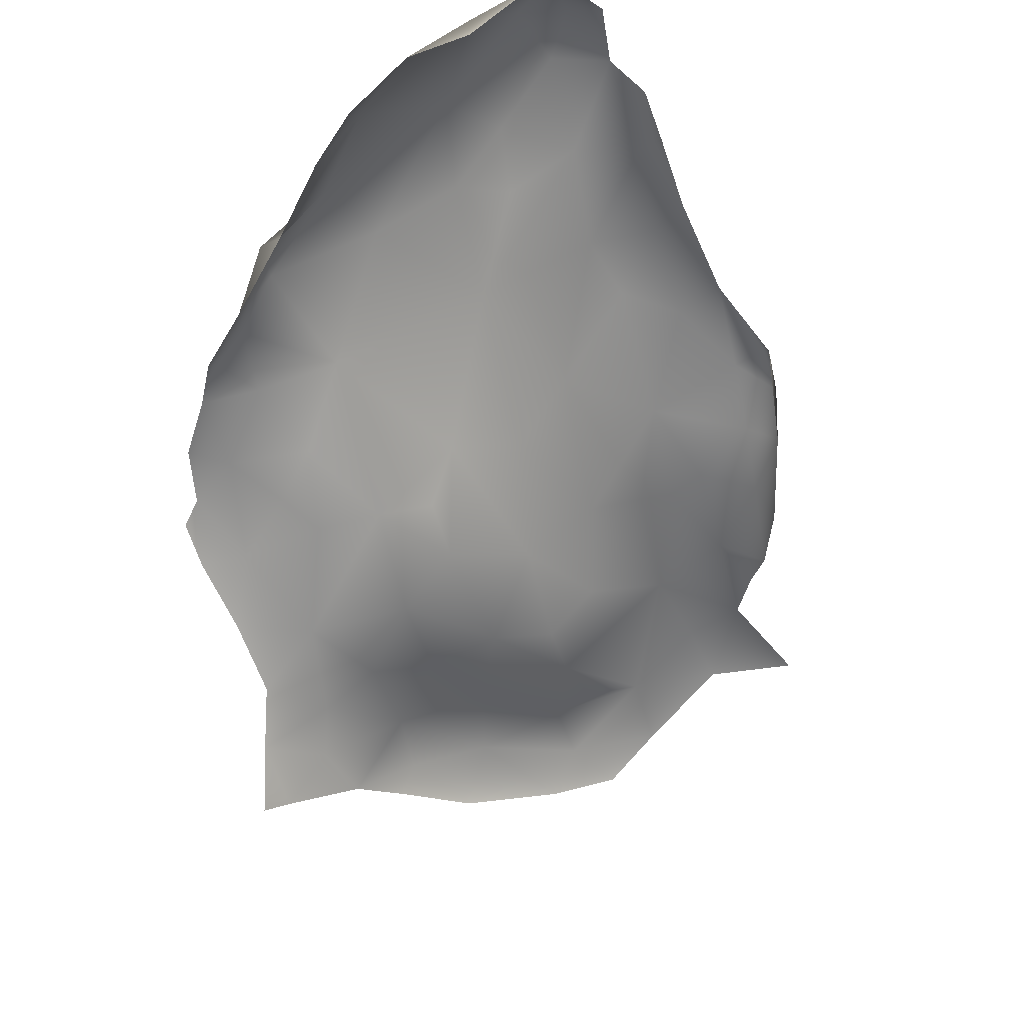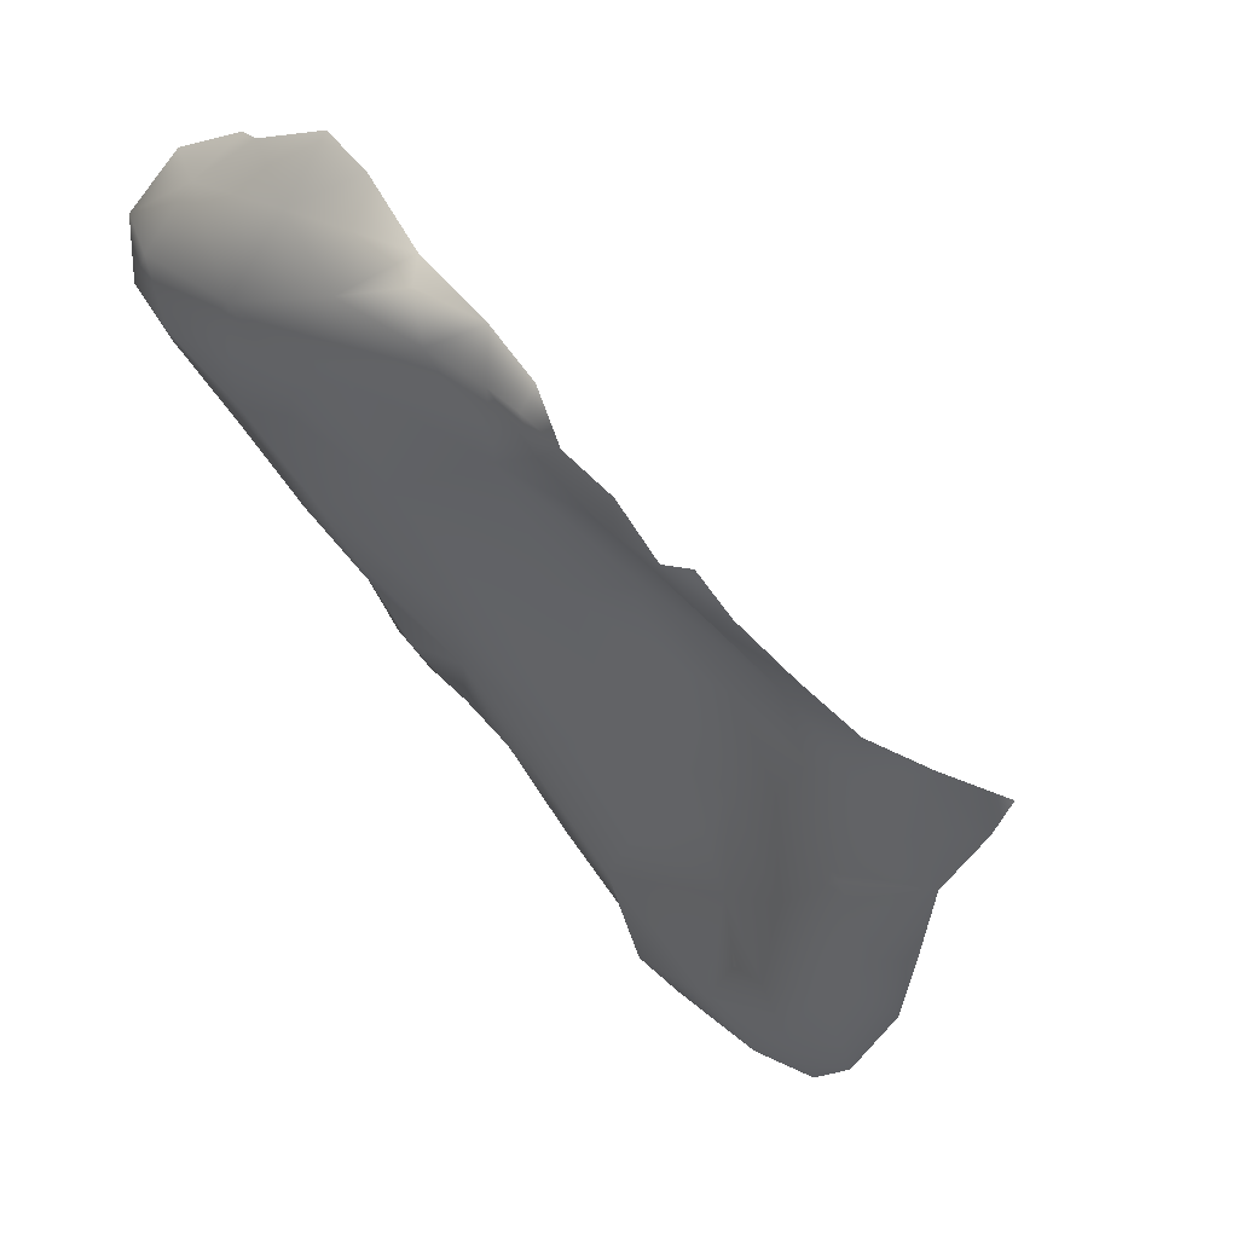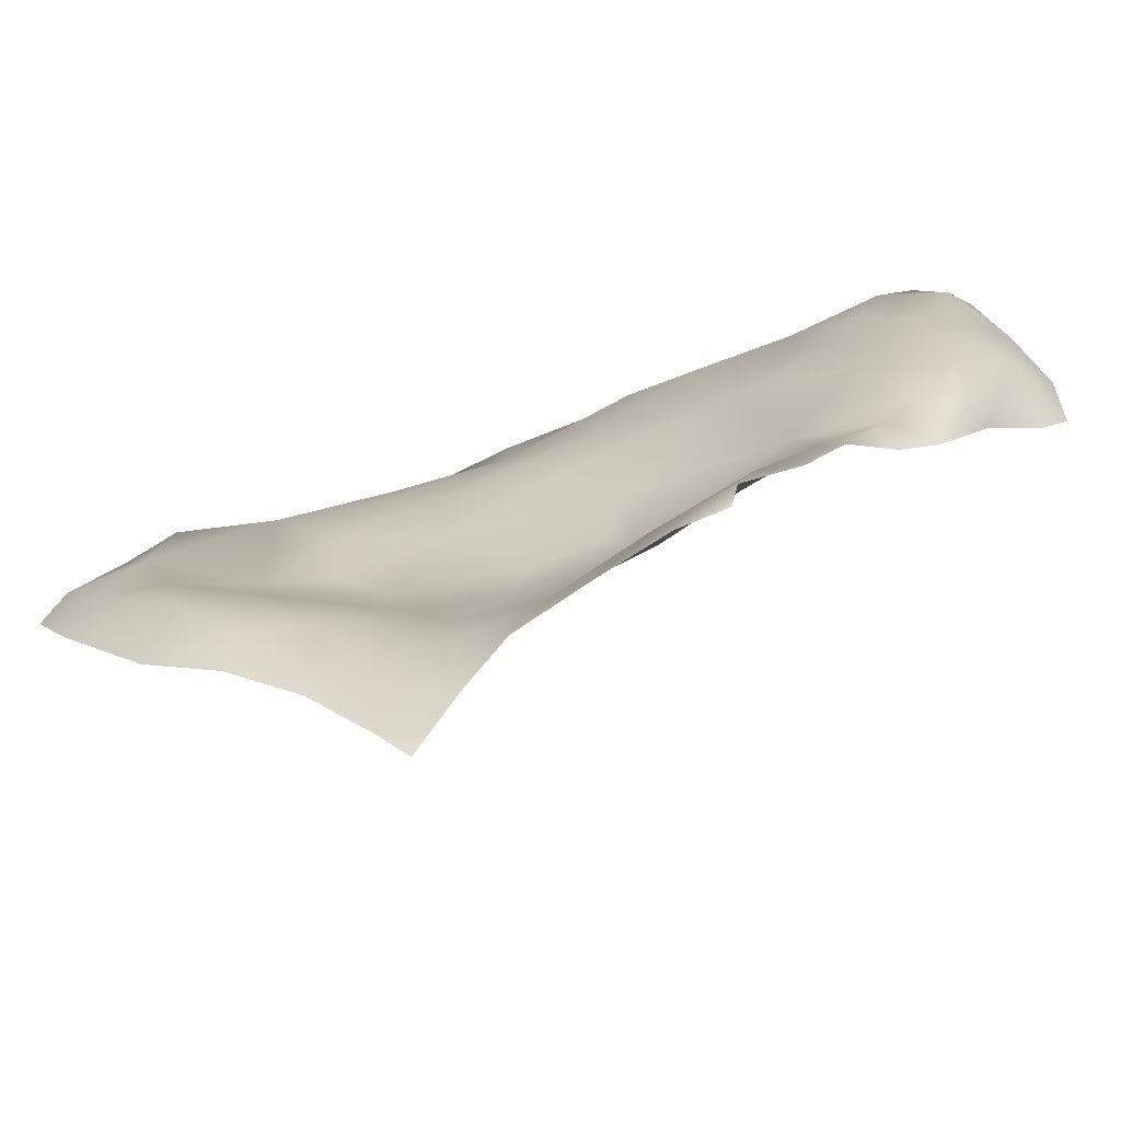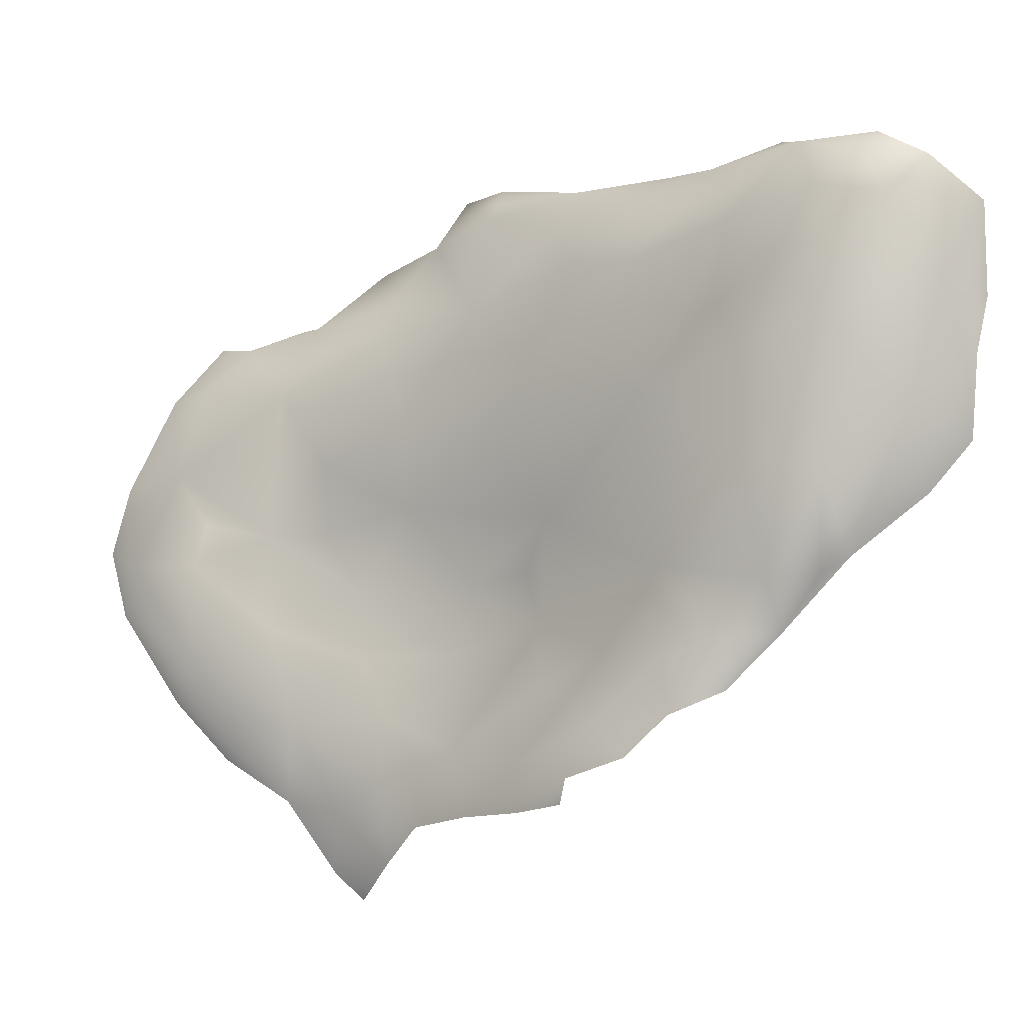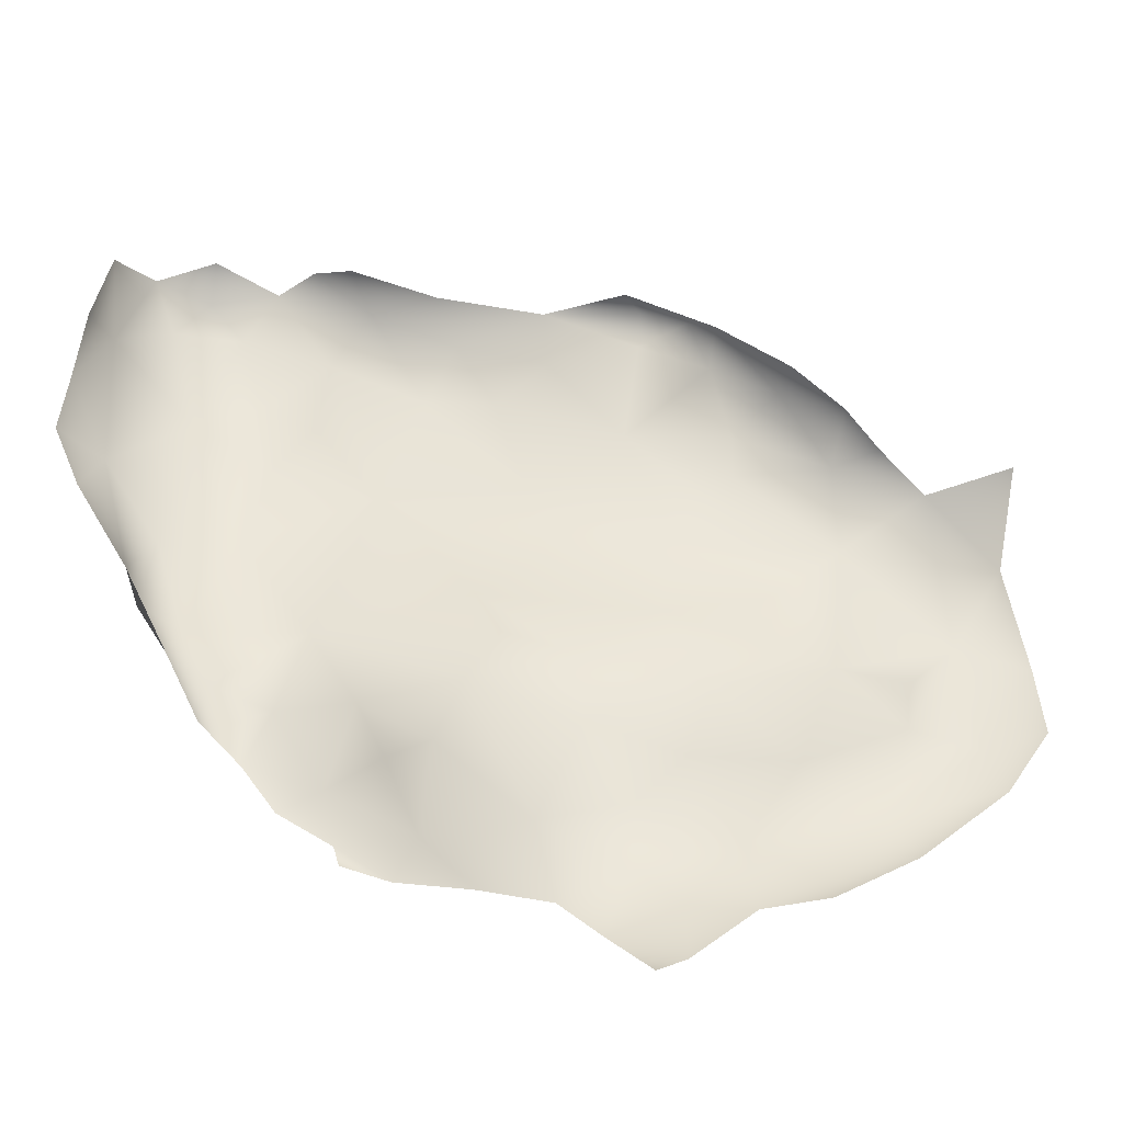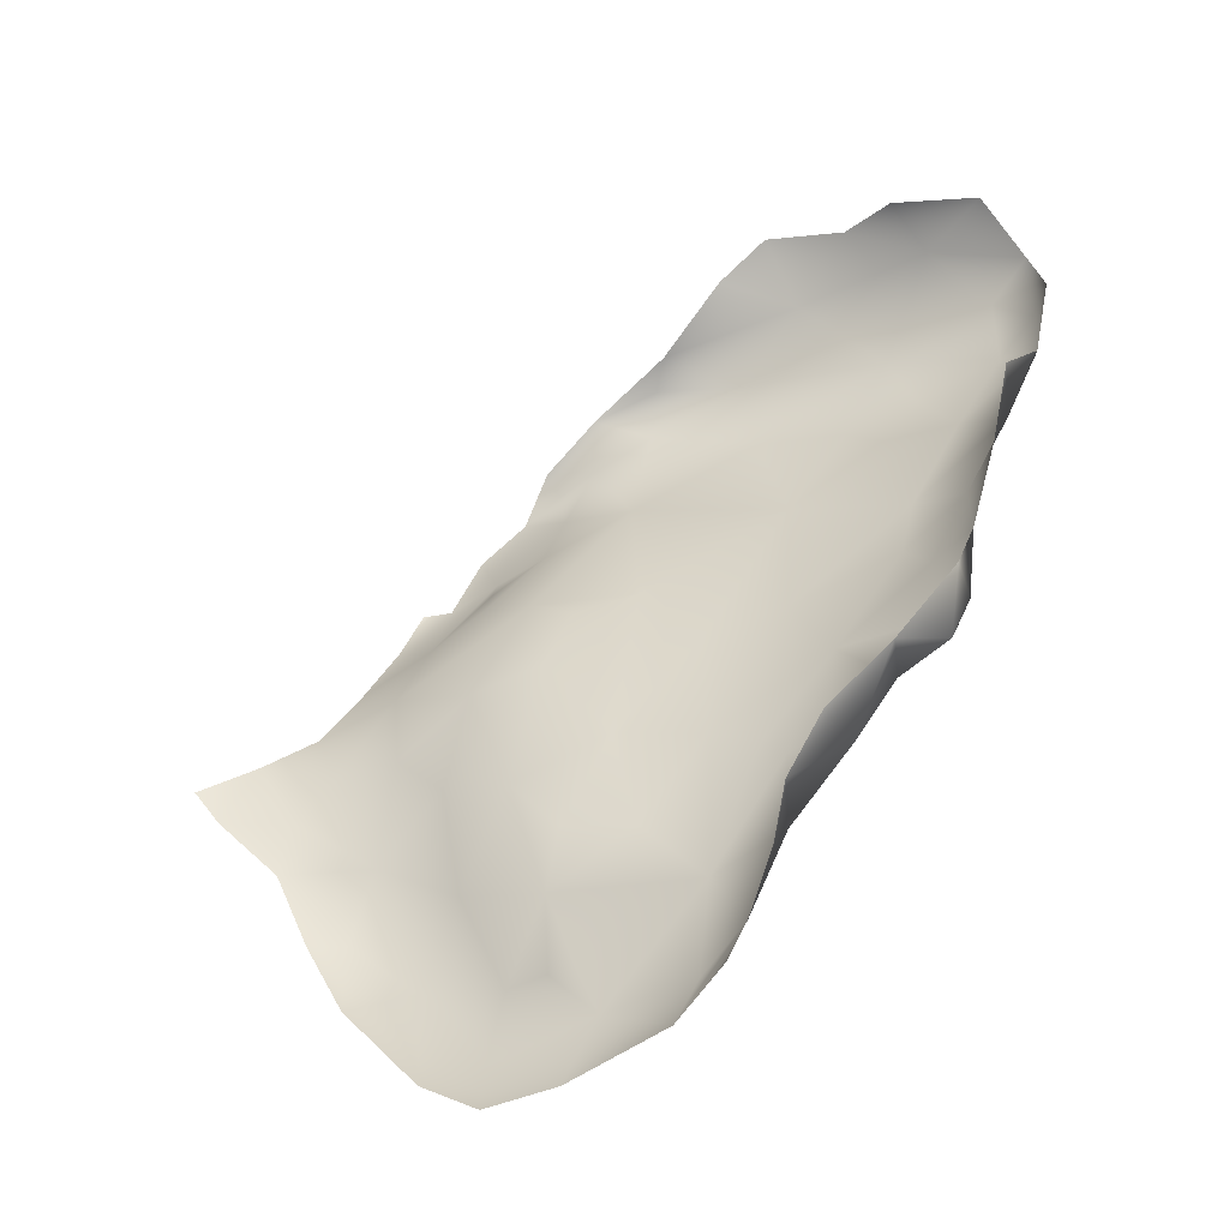
<metadata>
{"format":"obj","ext":"obj","renderer":"f3d","projection":"perspective","resolution":1024,"background":"white","views":[{"elev":70.4,"azim":35.5,"up":"+Z"},{"elev":-2.7,"azim":-60.4,"up":"+Z"},{"elev":-51.4,"azim":-116.4,"up":"+Y"},{"elev":12.8,"azim":-94.8,"up":"+Y"},{"elev":-55.4,"azim":46.8,"up":"+Y"},{"elev":-4.9,"azim":96.0,"up":"+Z"}]}
</metadata>
<code>
v 1.857 -0.118 -3.869
v 1.87 -0.1936 -3.89
v 1.965 -0.157 -3.889
v 1.933 -0.1123 -3.911
v 1.839 -0.2885 -3.833
v 1.775 -0.303 -3.811
v 1.885 0.01723 -3.806
v 1.887 -0.2424 -3.861
v 1.977 0.1102 -3.812
v 1.92 -0.2008 -3.887
v 2.031 0.006427 -3.863
v 2.009 -0.09003 -3.884
v 2.216 -0.165 -3.841
v 2.288 -0.2153 -3.825
v 2.272 -0.1222 -3.818
v 1.948 -0.0186 -3.882
v 2.248 -0.3282 -3.823
v 2.166 -0.4772 -3.78
v 2.104 0.1073 -3.785
v 1.808 -0.1009 -3.783
v 2.306 -0.2745 -3.777
v 1.968 -0.2023 -3.848
v 2.223 -0.2768 -3.851
v 2.11 -0.08866 -3.834
v 2.135 -0.1938 -3.812
v 2.174 -0.1202 -3.826
v 1.744 -0.2154 -3.792
v 2.156 -0.3463 -3.815
v 2.215 -0.4186 -3.786
v 1.69 -0.3645 -3.737
v 2.025 -0.2072 -3.81
v 2.102 -0.4861 -3.766
v 1.791 -0.386 -3.733
v 1.913 0.1342 -3.764
v 2.146 -0.007992 -3.811
v 2.212 -0.0694 -3.81
v 1.712 -0.1721 -3.675
v 1.677 -0.3161 -3.736
v 2.104 -0.5654 -3.729
v 1.838 0.1402 -3.65
v 2.18 -0.5081 -3.726
v 2.021 -0.5386 -3.716
v 1.959 0.1925 -3.696
v 2.198 0.1454 -3.722
v 2.367 0.03947 -3.705
v 1.835 -0.04799 -3.763
v 2.024 -0.3293 -3.751
v 2.077 0.1753 -3.739
v 2.09 -0.2625 -3.782
v 2.274 -0.06438 -3.773
v 2.254 0.003217 -3.756
v 2.258 0.08213 -3.737
v 2.337 -0.2165 -3.691
v 2.107 -0.5815 -3.675
v 1.926 -0.4167 -3.695
v 2.313 0.1167 -3.688
v 2.172 -0.4723 -3.639
v 2.409 0.0672 -3.637
v 2.135 0.1792 -3.658
v 1.892 -0.3295 -3.766
v 2.337 -0.08281 -3.709
v 1.988 -0.5917 -3.674
v 1.754 -0.04465 -3.59
v 1.642 -0.413 -3.651
v 2.267 -0.348 -3.715
v 1.635 -0.2883 -3.642
v 1.933 -0.6038 -3.627
v 1.957 0.2208 -3.614
v 1.766 0.04941 -3.587
v 2.431 0.02391 -3.584
v 1.718 -0.4391 -3.683
v 2.096 -0.5458 -3.621
v 1.931 -0.5109 -3.658
v 2.012 -0.4386 -3.719
v 1.791 -0.05681 -3.67
v 1.711 -0.6167 -3.591
v 2.424 -0.006425 -3.64
v 1.887 0.2346 -3.595
v 2.317 -0.2492 -3.547
v 1.641 -0.5876 -3.578
v 1.583 -0.4088 -3.583
v 2.029 0.1927 -3.573
v 2.371 -0.1598 -3.611
v 2.025 -0.5304 -3.565
v 2.4 -0.0807 -3.602
v 1.826 -0.4837 -3.65
v 1.683 -0.5541 -3.619
v 1.729 -0.6028 -3.608
v 1.913 -0.5797 -3.571
v 1.888 -0.5715 -3.616
v 2.002 -0.5947 -3.624
v 2.421 -0.04711 -3.547
v 1.552 -0.3583 -3.527
v 1.627 -0.5847 -3.543
v 1.708 -0.6039 -3.544
v 1.579 -0.274 -3.506
v 1.566 -0.5381 -3.545
v 1.965 0.2352 -3.54
v 1.813 -0.5916 -3.541
v 2.279 0.1242 -3.586
v 2.102 -0.4806 -3.566
v 1.756 0.1936 -3.496
v 2.232 -0.3604 -3.572
v 1.785 -0.5907 -3.594
v 1.583 -0.5028 -3.584
v 2.372 0.07139 -3.555
v 1.716 -0.5083 -3.433
v 1.891 0.3124 -3.494
v 1.946 0.2773 -3.461
v 1.841 -0.5556 -3.504
v 1.593 -0.5425 -3.503
v 1.515 -0.4646 -3.512
v 2.084 -0.4022 -3.468
v 1.707 0.1304 -3.478
v 2.109 0.1088 -3.428
v 2.392 -0.1361 -3.528
v 1.693 -0.1151 -3.538
v 2.121 0.1508 -3.514
v 1.669 0.01003 -3.474
v 1.448 -0.4285 -3.431
v 1.64 -0.205 -3.544
v 2.348 -0.186 -3.435
v 1.788 0.2295 -3.505
v 1.811 0.2771 -3.482
v 2.377 -0.1124 -3.449
v 2.374 -0.001099 -3.494
v 1.47 -0.396 -3.475
v 2.271 0.04478 -3.456
v 1.89 0.3569 -3.379
v 2.216 -0.3044 -3.449
v 1.545 -0.4836 -3.443
v 1.58 0.1143 -3.353
v 1.71 0.2844 -3.377
v 1.59 -0.08384 -3.384
v 1.39 -0.3544 -3.412
v 1.485 -0.2936 -3.425
v 2.014 0.1785 -3.441
v 1.911 -0.4845 -3.458
v 1.306 -0.3202 -3.349
v 1.352 -0.2706 -3.352
v 2.17 0.02346 -3.394
v 1.843 0.4226 -3.375
v 2.259 -0.1978 -3.345
v 1.946 0.2194 -3.364
v 2.207 -0.06187 -3.361
v 1.836 0.3595 -3.421
v 2.043 0.03978 -3.349
v 1.472 -0.4001 -3.342
v 2.283 -0.2461 -3.412
v 2.223 -0.006096 -3.399
v 1.578 -0.1822 -3.423
v 1.923 0.04253 -3.262
v 1.856 0.2048 -3.227
v 1.33 -0.3313 -3.291
v 1.264 -0.2957 -3.296
v 1.364 -0.1861 -3.278
v 2.015 -0.3629 -3.354
v 2.074 -0.0698 -3.321
v 2.173 -0.2515 -3.322
v 1.375 -0.38 -3.377
v 1.972 -0.04922 -3.28
v 1.774 0.4082 -3.346
v 2.3 -0.1129 -3.385
v 1.514 0.02891 -3.29
v 1.631 -0.3791 -3.275
v 1.972 0.1282 -3.332
v 1.257 -0.2575 -3.29
v 2.043 -0.3113 -3.312
v 1.799 0.4449 -3.326
v 1.704 0.4515 -3.231
v 2.069 -0.2374 -3.26
v 1.426 -0.1858 -3.302
v 1.538 -0.05456 -3.315
v 1.945 -0.3805 -3.334
v 1.583 0.2227 -3.314
v 2.121 -0.1834 -3.278
v 2.175 -0.1419 -3.312
v 1.256 -0.273 -3.239
v 1.333 -3.2e-05 -3.161
v 1.223 -0.2205 -3.22
v 1.8 -0.3965 -3.306
v 1.903 -0.295 -3.225
v 1.856 -0.04252 -3.17
v 1.813 0.4314 -3.284
v 1.544 -0.3265 -3.219
v 1.705 -0.3361 -3.216
v 1.588 0.3659 -3.247
v 1.409 -0.3416 -3.271
v 1.981 -0.2433 -3.24
v 1.67 0.4006 -3.27
v 1.531 -0.3578 -3.264
v 1.993 -0.1511 -3.246
v 1.265 -0.09747 -3.166
v 1.255 -0.213 -3.155
v 1.903 -0.1256 -3.193
v 1.824 0.3661 -3.239
v 1.518 0.3782 -3.179
v 1.362 -0.1156 -3.227
v 1.619 -0.2665 -3.133
v 1.583 0.4468 -3.174
v 1.754 0.421 -3.184
v 1.317 -0.2872 -3.22
v 1.211 -0.1612 -3.166
v 1.273 -0.191 -3.254
v 1.486 -0.1157 -3.301
v 1.83 -0.1919 -3.133
v 1.429 -0.2831 -3.191
v 1.8 -0.09652 -3.101
v 1.438 0.2176 -3.173
v 1.609 0.4799 -3.114
v 1.694 0.4533 -3.16
v 1.906 -0.2147 -3.194
v 1.718 0.4047 -3.134
v 1.209 -0.1304 -3.092
v 1.206 -0.1125 -3.124
v 1.218 -0.06173 -3.091
v 1.409 -0.1115 -2.998
v 1.766 -0.257 -3.14
v 1.729 0.3074 -3.098
v 1.737 -0.1457 -3.049
v 1.221 -0.06203 -3.021
v 1.442 0.4393 -3.065
v 1.286 0.1677 -3.066
v 1.516 0.4994 -3.071
v 1.752 0.2412 -3.101
v 1.401 0.3375 -3.081
v 1.338 0.2899 -3.061
v 1.555 -0.1835 -3.042
v 1.78 0.0367 -3.108
v 1.214 0.01773 -3.043
v 1.281 -0.1446 -3.068
v 1.221 0.1462 -2.974
v 1.349 0.3876 -3.021
v 1.286 0.3442 -2.957
v 1.649 -0.1696 -3.025
v 1.665 -0.04796 -2.985
v 1.711 0.2275 -3.051
v 1.635 0.4357 -3.064
v 1.531 -0.1156 -2.97
v 1.199 0.02239 -2.977
v 1.359 0.4963 -2.966
v 1.43 0.5425 -2.969
v 1.641 0.3592 -3.007
v 1.579 0.4012 -2.947
v 1.645 0.04272 -2.971
v 1.495 0.5362 -2.981
v 1.652 0.299 -2.996
v 1.705 0.1293 -3.038
v 1.551 0.4982 -3.004
v 1.229 0.0356 -2.933
v 1.353 0.5412 -2.908
v 1.584 -0.08589 -2.947
v 1.231 0.2229 -2.866
v 1.495 -0.02637 -2.884
v 1.307 0.4878 -2.883
v 1.402 0.5568 -2.874
v 1.514 0.3974 -2.869
v 1.479 0.5122 -2.889
v 1.588 0.2586 -2.926
v 1.241 0.1142 -2.83
v 1.462 0.3115 -2.818
v 1.288 0.04339 -2.861
v 1.383 0.03042 -2.828
v 1.333 0.5338 -2.824
v 1.546 0.02801 -2.882
v 1.538 0.1283 -2.882
v 1.415 0.5338 -2.794
v 1.384 0.3614 -2.746
v 1.46 0.4477 -2.812
v 1.436 0.07075 -2.807
v 1.386 0.1999 -2.767
v 1.415 0.4496 -2.754
v 1.266 0.2888 -2.769
v 1.288 0.402 -2.805
v 1.319 0.1124 -2.769
v 1.252 0.1788 -2.774
v 1.323 0.3527 -2.743
v 1.305 0.2011 -2.74
v 1.351 0.4723 -2.745
f 227 223 234
f 209 164 179
f 38 6 30
f 136 127 135
f 136 93 127
f 96 93 136
f 121 96 151
f 132 164 209
f 132 209 175
f 209 197 175
f 197 187 175
f 187 133 175
f 20 27 37
f 133 190 162
f 66 121 37
f 117 75 37
f 119 117 134
f 179 230 223
f 223 209 179
f 227 209 223
f 226 209 227
f 226 222 209
f 66 27 38
f 66 37 27
f 75 117 63
f 241 233 234
f 20 1 27
f 69 75 63
f 40 75 69
f 81 93 66
f 96 66 93
f 121 66 96
f 37 121 117
f 132 119 164
f 114 119 132
f 175 114 132
f 133 114 175
f 133 102 114
f 179 198 193
f 205 198 179
f 136 135 140
f 136 151 96
f 151 117 121
f 151 134 117
f 119 134 164
f 200 187 197
f 46 75 7
f 75 40 7
f 75 20 37
f 75 46 20
f 46 7 20
f 7 1 20
f 102 133 123
f 124 123 133
f 136 140 172
f 140 204 156
f 156 172 140
f 136 172 205
f 205 151 136
f 151 205 134
f 173 134 205
f 164 134 173
f 209 222 197
f 119 69 63
f 119 114 69
f 40 114 102
f 69 114 40
f 119 63 117
f 102 123 40
f 190 133 187
f 200 190 187
f 233 227 234
f 233 226 227
f 241 222 233
f 222 226 233
f 198 204 193
f 156 204 198
f 198 172 156
f 205 172 198
f 164 205 179
f 164 173 205
f 6 38 27
f 215 193 203
f 221 230 216
f 43 78 68
f 129 146 142
f 1 7 16
f 230 232 223
f 232 234 223
f 255 264 251
f 234 253 274
f 255 234 274
f 274 264 255
f 256 251 264
f 162 146 133
f 255 241 234
f 255 251 241
f 242 241 251
f 251 256 242
f 273 277 274
f 277 279 274
f 264 274 279
f 27 1 2
f 253 260 276
f 276 273 253
f 274 253 273
f 43 34 40
f 78 43 40
f 142 146 162
f 169 142 162
f 215 203 214
f 216 193 215
f 216 179 193
f 184 169 170
f 66 38 64
f 98 68 78
f 98 78 108
f 142 169 184
f 129 142 184
f 253 250 260
f 1 4 2
f 16 4 1
f 78 124 108
f 109 98 108
f 230 179 216
f 9 16 7
f 64 38 30
f 146 129 108
f 109 108 129
f 140 135 139
f 222 224 197
f 210 200 224
f 81 66 64
f 112 105 97
f 81 105 112
f 112 93 81
f 127 93 112
f 203 204 180
f 203 193 204
f 2 6 27
f 34 7 40
f 34 9 7
f 9 34 43
f 48 9 43
f 81 64 105
f 216 215 214
f 221 216 214
f 133 146 124
f 146 108 124
f 167 139 155
f 167 140 139
f 167 204 140
f 224 200 197
f 170 200 210
f 250 240 221
f 232 240 250
f 253 232 250
f 234 232 253
f 123 78 40
f 123 124 78
f 200 170 190
f 170 162 190
f 170 169 162
f 242 222 241
f 242 224 222
f 242 246 224
f 249 224 246
f 210 224 249
f 180 204 167
f 240 230 221
f 232 230 240

</code>
